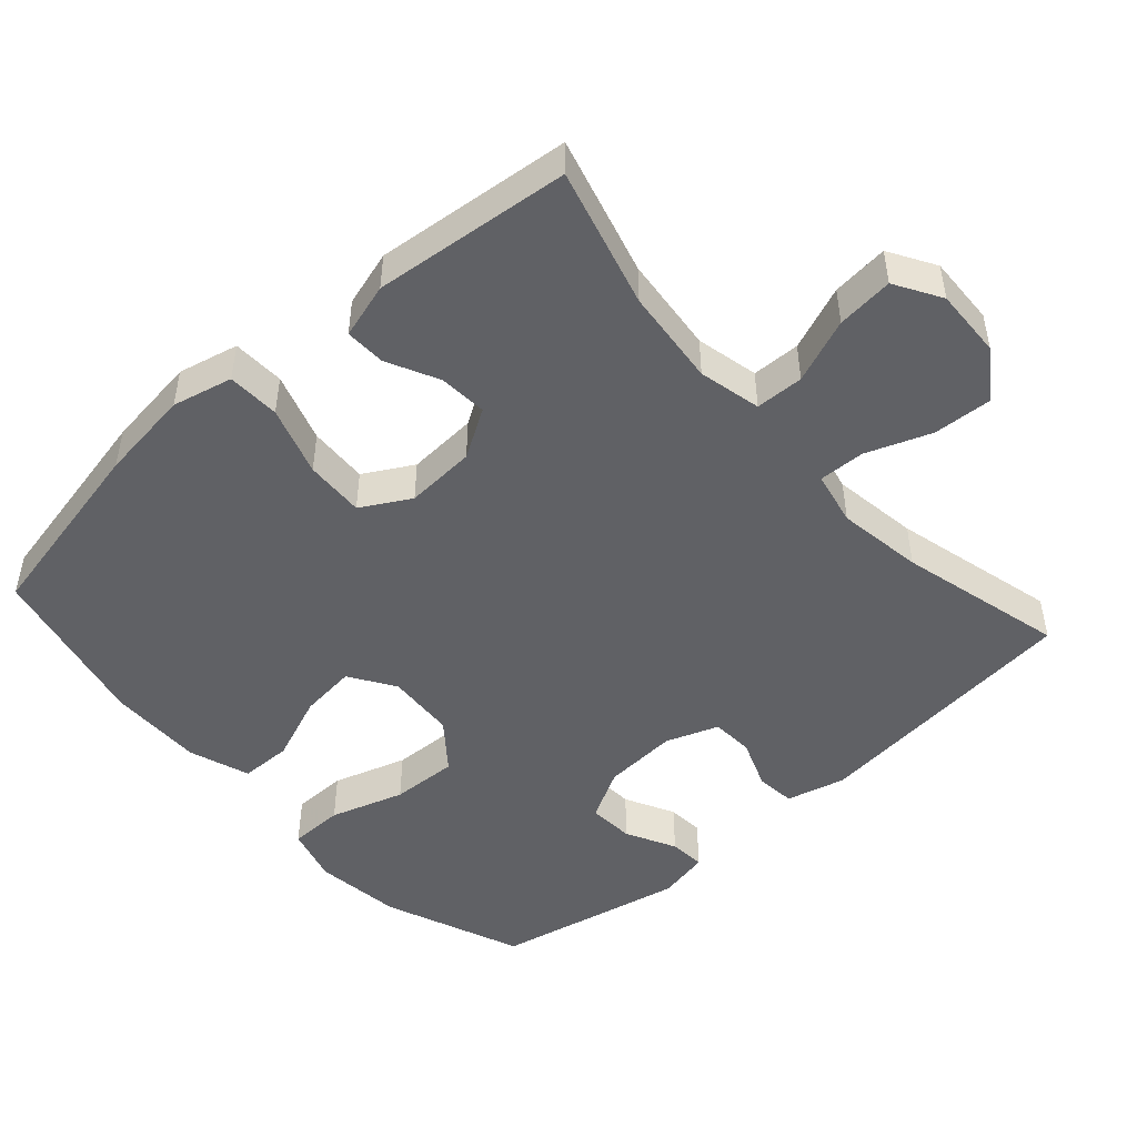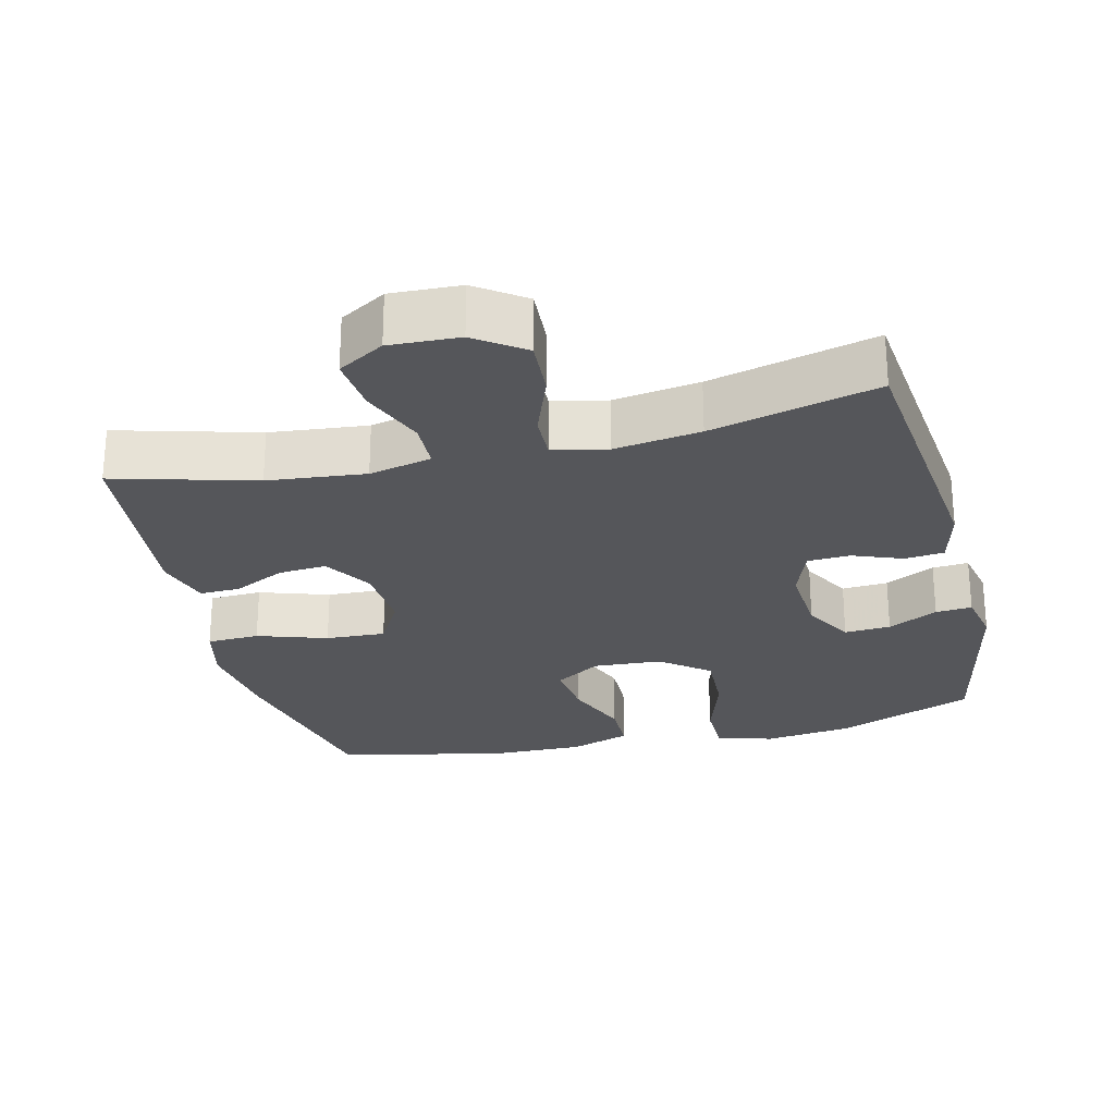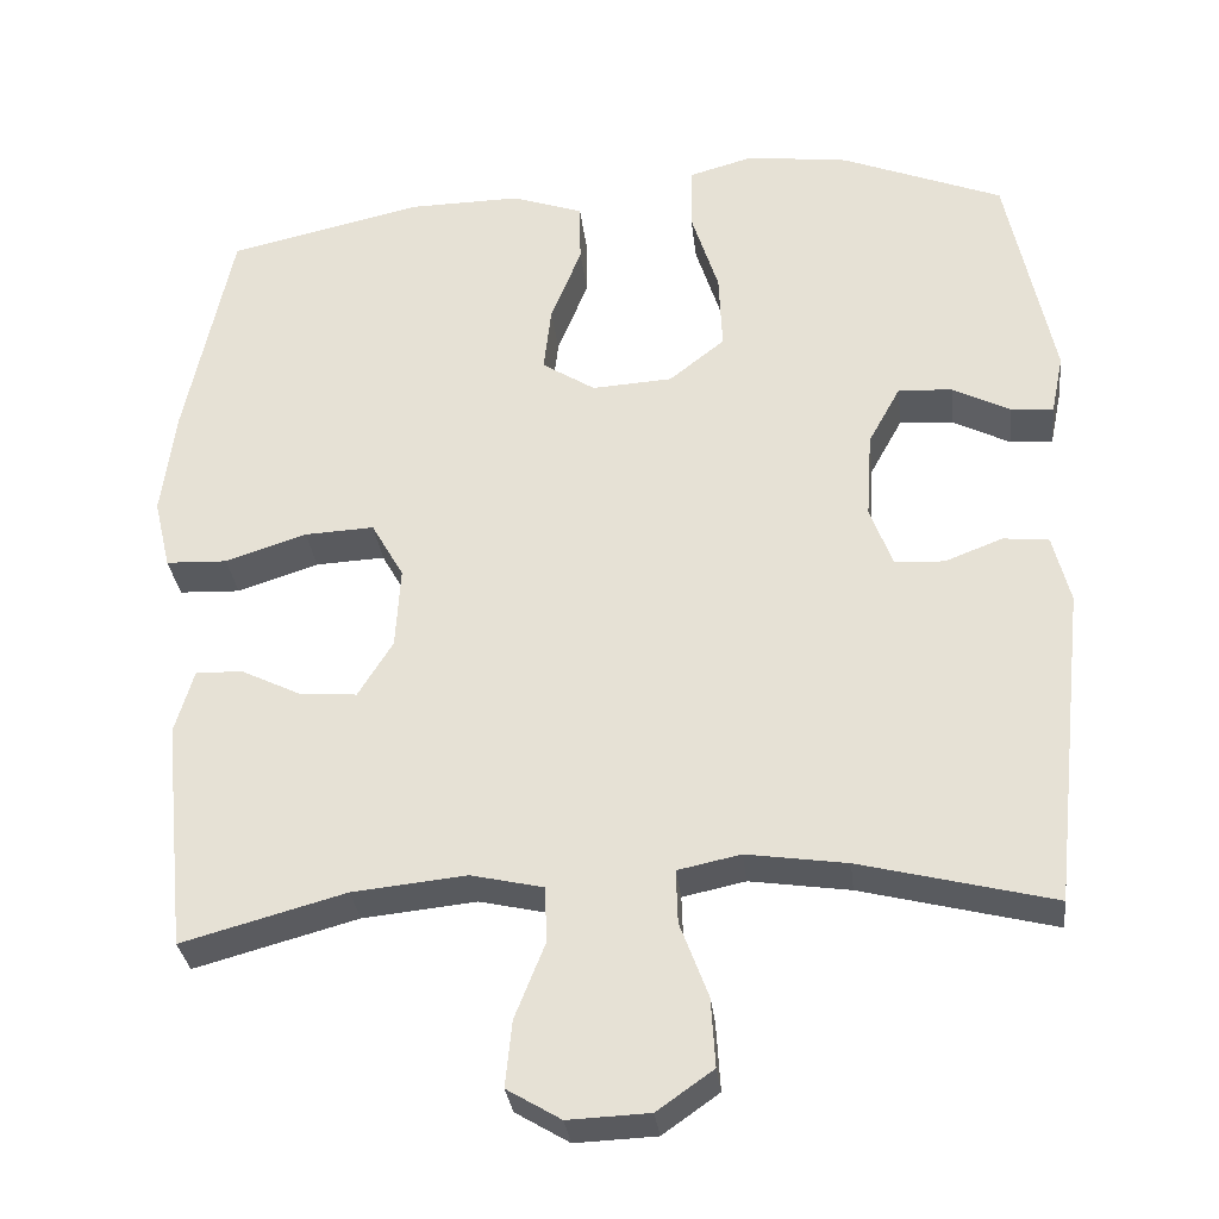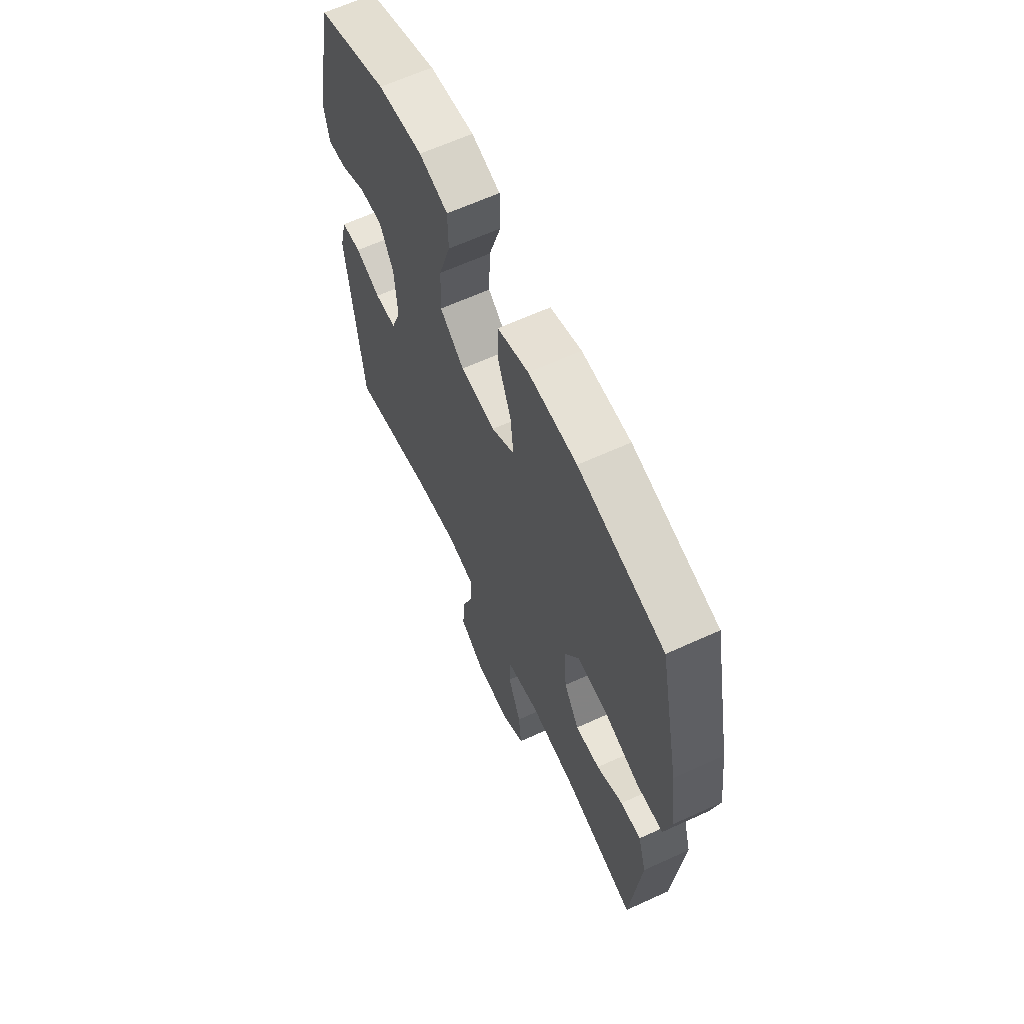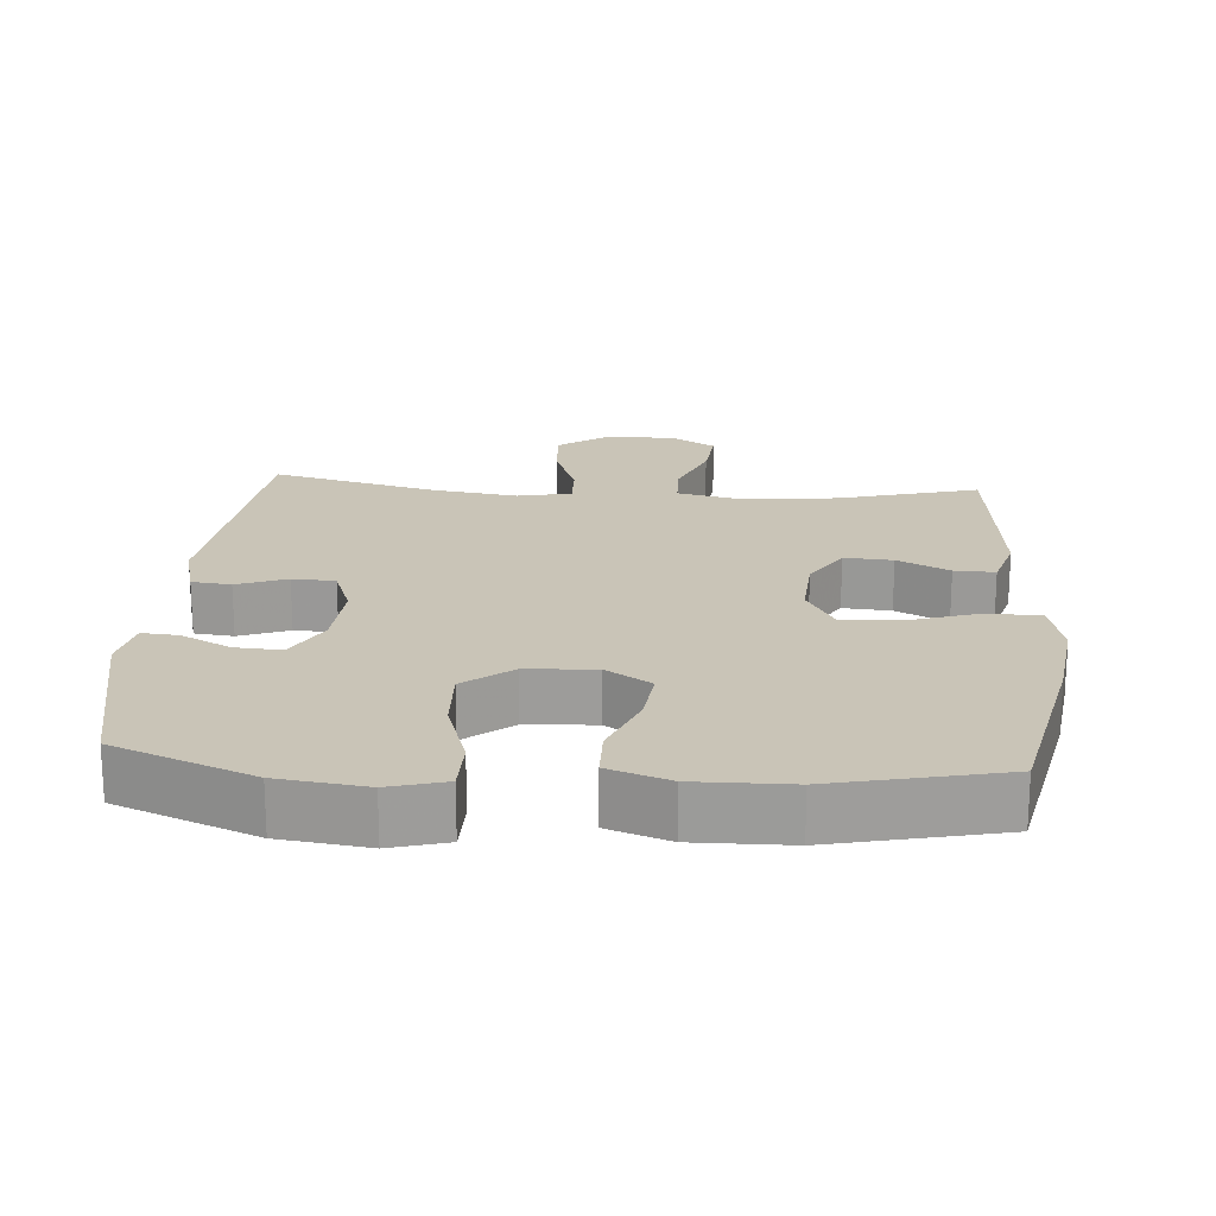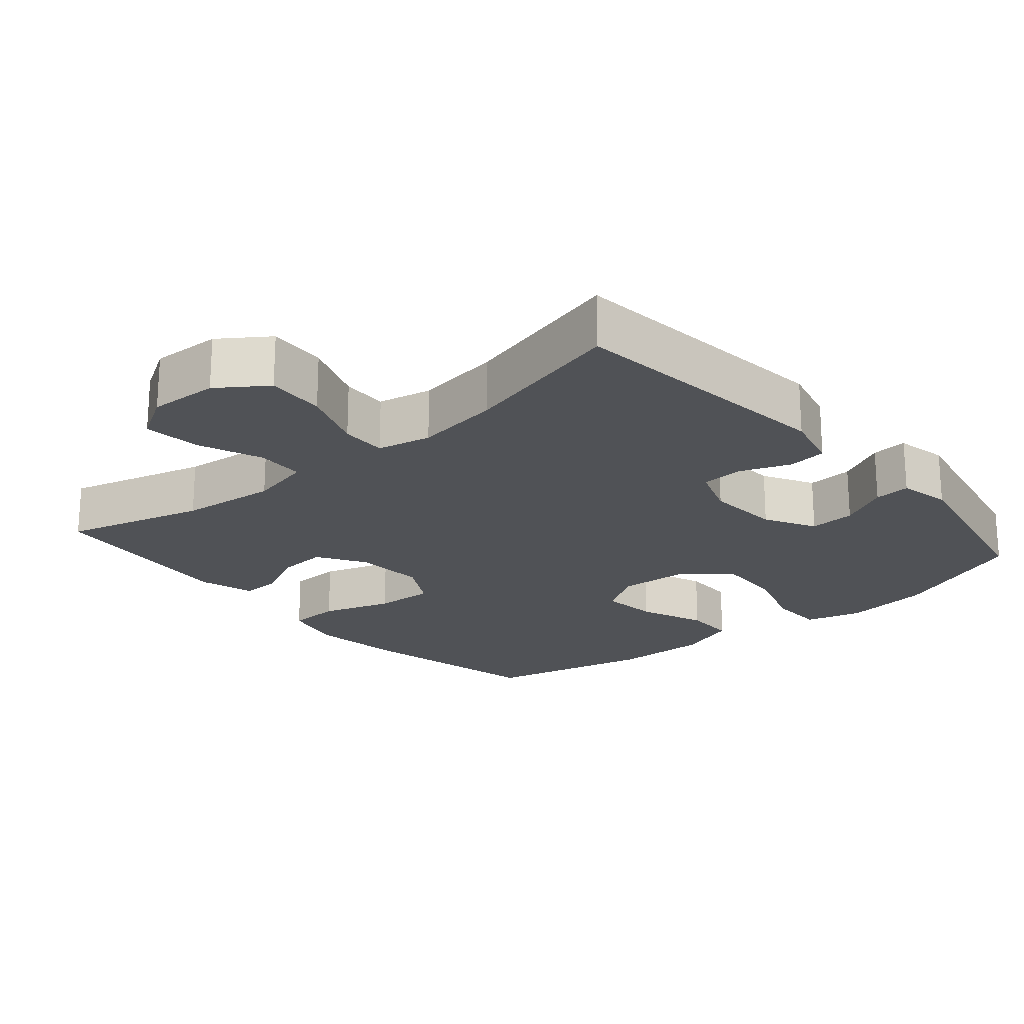
<metadata>
{"format":"obj","ext":"obj","renderer":"f3d","projection":"perspective","resolution":1024,"background":"white","views":[{"elev":-48.3,"azim":131.7,"up":"+Y"},{"elev":-25.8,"azim":-166.3,"up":"+Y"},{"elev":-31.4,"azim":-173.5,"up":"+Z"},{"elev":63.7,"azim":65.2,"up":"+Z"},{"elev":19.9,"azim":4.3,"up":"+Y"},{"elev":-21.1,"azim":-139.4,"up":"+Y"}]}
</metadata>
<code>
v -0.5 0.07 -0.5
v -0.542 0.07 -0.112
v -0.521 0.07 -0.029
v -0.466 0.07 -0.023
v -0.396 0.07 -0.05
v -0.336 0.07 -0.047
v -0.309 0.07 0.027
v -0.316 0.07 0.132
v -0.355 0.07 0.203
v -0.42 0.07 0.199
v -0.49 0.07 0.163
v -0.541 0.07 0.159
v -0.556 0.07 0.232
v -0.5 0.07 0.5
v -0.305 0.07 0.578
v -0.182 0.07 0.594
v -0.103 0.07 0.572
v -0.102 0.07 0.495
v -0.135 0.07 0.391
v -0.139 0.07 0.297
v -0.072 0.07 0.244
v 0.025 0.07 0.238
v 0.089 0.07 0.279
v 0.08 0.07 0.359
v 0.043 0.07 0.452
v 0.044 0.07 0.525
v 0.13 0.07 0.555
v 0.264 0.07 0.553
v 0.5 0.07 0.5
v 0.557 0.07 0.231
v 0.574 0.07 0.101
v 0.554 0.07 0.016
v 0.48 0.07 0.013
v 0.382 0.07 0.045
v 0.298 0.07 0.049
v 0.259 0.07 -0.02
v 0.265 0.07 -0.119
v 0.307 0.07 -0.187
v 0.375 0.07 -0.182
v 0.448 0.07 -0.146
v 0.505 0.07 -0.144
v 0.528 0.07 -0.222
v 0.5 0.07 -0.5
v 0.303 0.07 -0.446
v 0.166 0.07 -0.432
v 0.078 0.07 -0.452
v 0.076 0.07 -0.52
v 0.112 0.07 -0.611
v 0.12 0.07 -0.691
v 0.055 0.07 -0.73
v -0.043 0.07 -0.726
v -0.111 0.07 -0.678
v -0.106 0.07 -0.595
v -0.072 0.07 -0.504
v -0.07 0.07 -0.439
v -0.146 0.07 -0.423
v -0.267 0.07 -0.441
v -0.5 0 -0.5
v -0.542 0 -0.112
v -0.521 0 -0.029
v -0.466 0 -0.023
v -0.396 0 -0.05
v -0.336 0 -0.047
v -0.309 0 0.027
v -0.316 0 0.132
v -0.355 0 0.203
v -0.42 0 0.199
v -0.49 0 0.163
v -0.541 0 0.159
v -0.556 0 0.232
v -0.5 0 0.5
v -0.305 0 0.578
v -0.182 0 0.594
v -0.103 0 0.572
v -0.102 0 0.495
v -0.135 0 0.391
v -0.139 0 0.297
v -0.072 0 0.244
v 0.025 0 0.238
v 0.089 0 0.279
v 0.08 0 0.359
v 0.043 0 0.452
v 0.044 0 0.525
v 0.13 0 0.555
v 0.264 0 0.553
v 0.5 0 0.5
v 0.557 0 0.231
v 0.574 0 0.101
v 0.554 0 0.016
v 0.48 0 0.013
v 0.382 0 0.045
v 0.298 0 0.049
v 0.259 0 -0.02
v 0.265 0 -0.119
v 0.307 0 -0.187
v 0.375 0 -0.182
v 0.448 0 -0.146
v 0.505 0 -0.144
v 0.528 0 -0.222
v 0.5 0 -0.5
v 0.303 0 -0.446
v 0.166 0 -0.432
v 0.078 0 -0.452
v 0.076 0 -0.52
v 0.112 0 -0.611
v 0.12 0 -0.691
v 0.055 0 -0.73
v -0.043 0 -0.726
v -0.111 0 -0.678
v -0.106 0 -0.595
v -0.072 0 -0.504
v -0.07 0 -0.439
v -0.146 0 -0.423
v -0.267 0 -0.441
f 51 52 53 54
f 51 54 55
f 50 51 55
f 47 48 49 50
f 46 47 50 55
f 45 46 55 56
f 41 42 43 44
f 39 40 41 44
f 38 39 44 45
f 37 38 45 56
f 31 32 33 34
f 31 34 35
f 30 31 35
f 29 30 35
f 28 29 35 36
f 24 25 26 27
f 23 24 27 28
f 16 17 18 19
f 16 19 20
f 15 16 20
f 14 15 20
f 13 14 20 21
f 10 11 12 13
f 9 10 13 21
f 2 3 4 5
f 57 1 2 5
f 57 5 6
f 36 37 56 57
f 23 28 36 57
f 22 23 57 6
f 8 9 21 22
f 7 8 22
f 6 7 22
f 111 110 109 108
f 112 111 108
f 112 108 107
f 107 106 105 104
f 112 107 104 103
f 113 112 103 102
f 101 100 99 98
f 101 98 97 96
f 102 101 96 95
f 113 102 95 94
f 91 90 89 88
f 92 91 88
f 92 88 87
f 92 87 86
f 93 92 86 85
f 84 83 82 81
f 85 84 81 80
f 76 75 74 73
f 77 76 73
f 77 73 72
f 77 72 71
f 78 77 71 70
f 70 69 68 67
f 78 70 67 66
f 62 61 60 59
f 62 59 58 114
f 63 62 114
f 114 113 94 93
f 114 93 85 80
f 63 114 80 79
f 79 78 66 65
f 79 65 64
f 79 64 63
f 1 58 59 2
f 2 59 60 3
f 3 60 61 4
f 4 61 62 5
f 5 62 63 6
f 6 63 64 7
f 7 64 65 8
f 8 65 66 9
f 9 66 67 10
f 10 67 68 11
f 11 68 69 12
f 12 69 70 13
f 13 70 71 14
f 14 71 72 15
f 15 72 73 16
f 16 73 74 17
f 17 74 75 18
f 18 75 76 19
f 19 76 77 20
f 20 77 78 21
f 21 78 79 22
f 22 79 80 23
f 23 80 81 24
f 24 81 82 25
f 25 82 83 26
f 26 83 84 27
f 27 84 85 28
f 28 85 86 29
f 29 86 87 30
f 30 87 88 31
f 31 88 89 32
f 32 89 90 33
f 33 90 91 34
f 34 91 92 35
f 35 92 93 36
f 36 93 94 37
f 37 94 95 38
f 38 95 96 39
f 39 96 97 40
f 40 97 98 41
f 41 98 99 42
f 42 99 100 43
f 43 100 101 44
f 44 101 102 45
f 45 102 103 46
f 46 103 104 47
f 47 104 105 48
f 48 105 106 49
f 49 106 107 50
f 50 107 108 51
f 51 108 109 52
f 52 109 110 53
f 53 110 111 54
f 54 111 112 55
f 55 112 113 56
f 56 113 114 57
f 57 114 58 1

</code>
